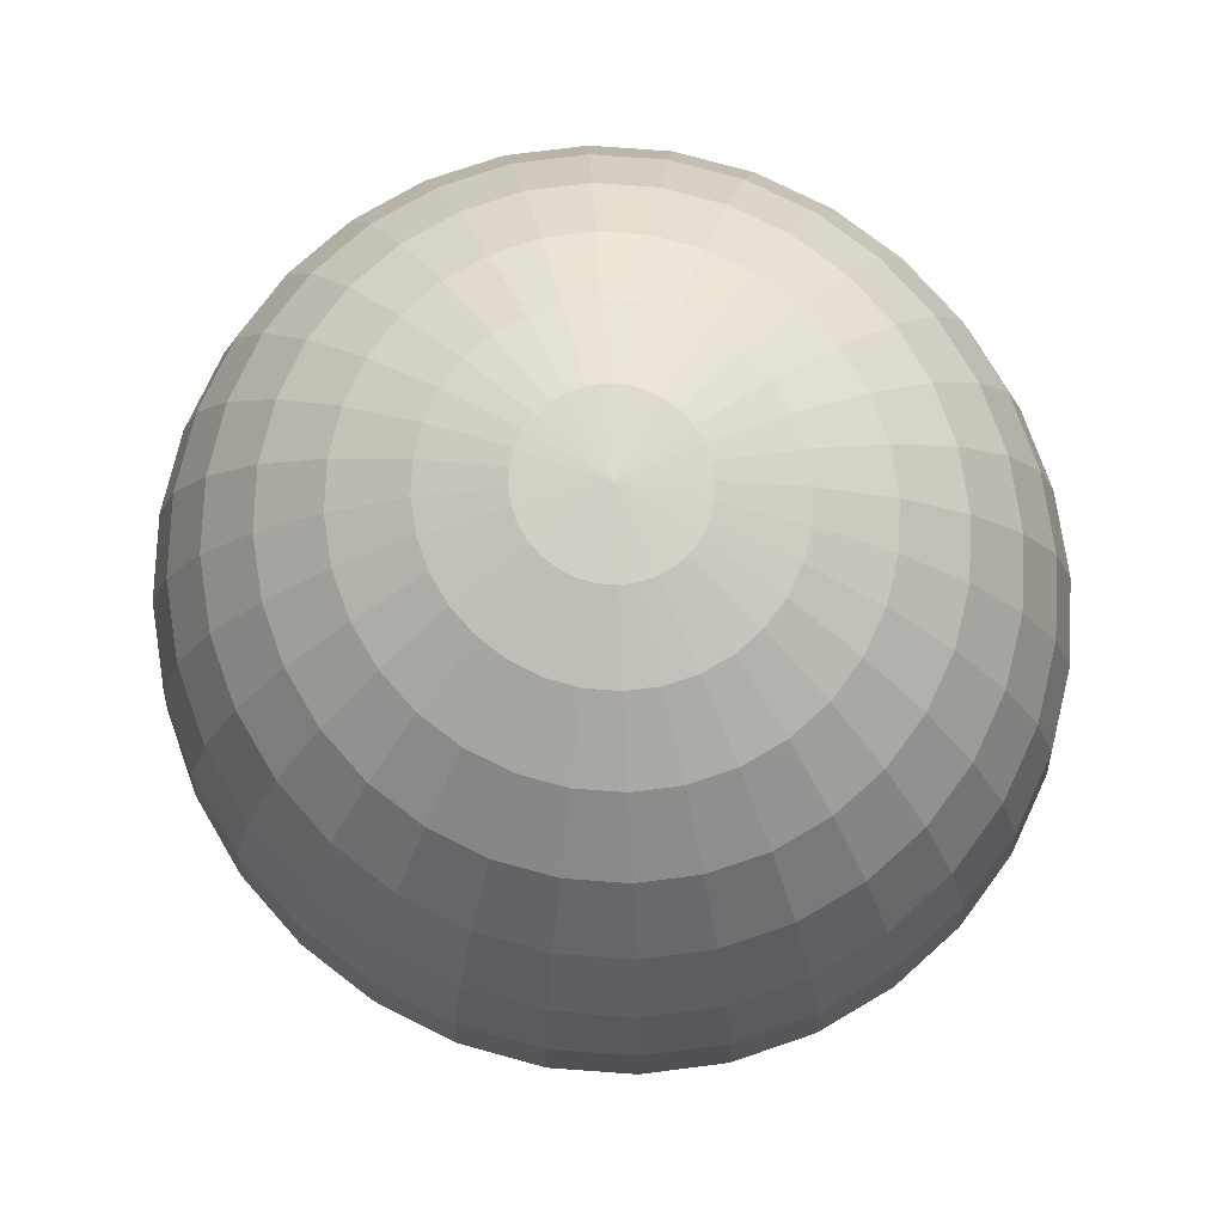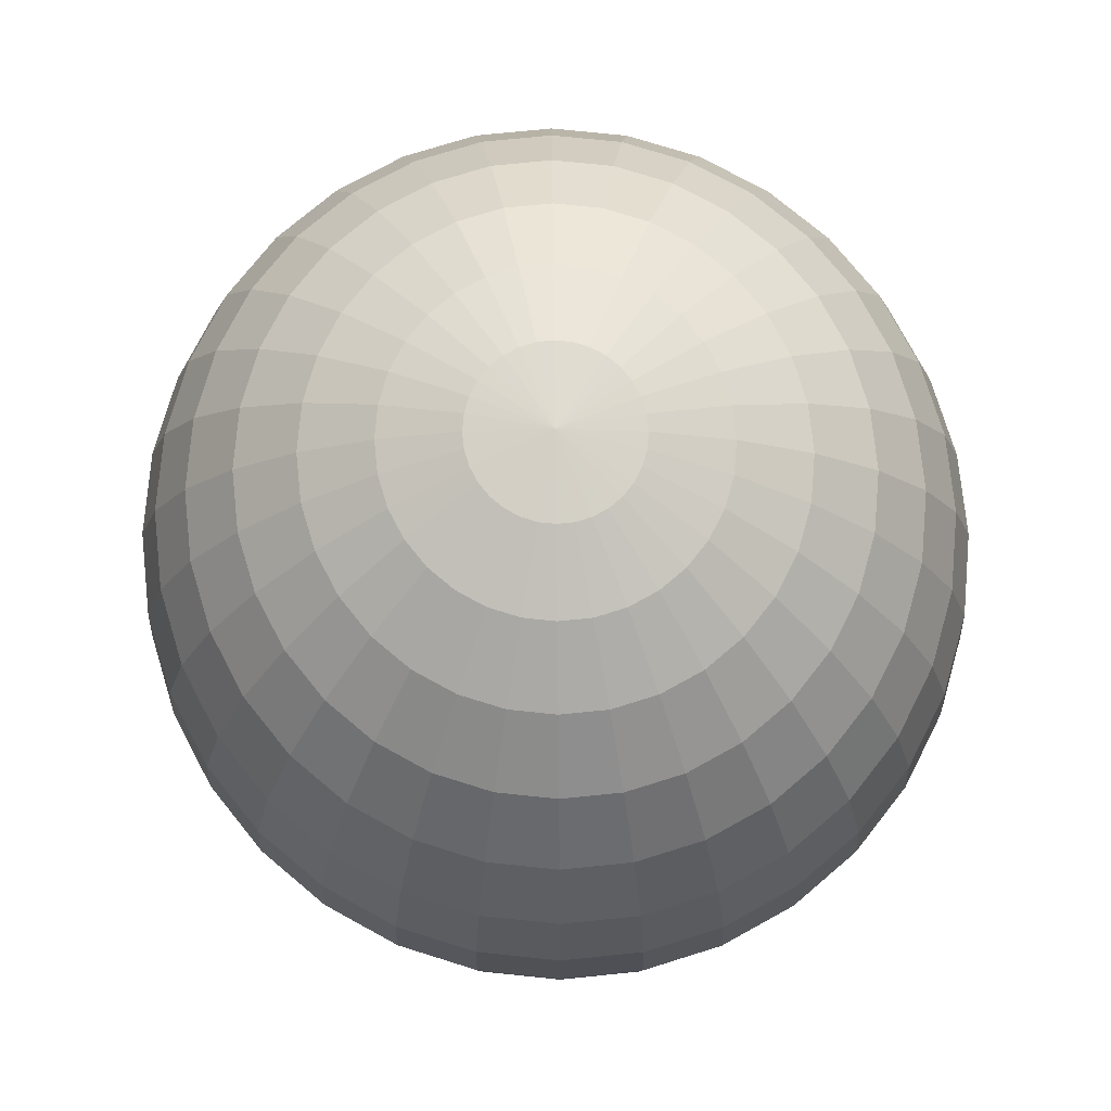
<metadata>
{"format":"obj","ext":"obj","renderer":"f3d","projection":"perspective","resolution":1024,"background":"white","views":[{"elev":76.3,"azim":143.9,"up":"+Y"},{"elev":75.4,"azim":168.5,"up":"+Y"}]}
</metadata>
<code>
o Sphere
v 0 6.228 -1.215
v 0 5.867 -2.384
v 0 5.28 -3.461
v 0 4.49 -4.405
v 0 3.528 -5.18
v 0 2.43 -5.756
v 0 1.239 -6.11
v 0 -3.528 -5.18
v 0 -4.49 -4.405
v 0 -5.28 -3.461
v 0.2299 6.228 -1.192
v 0.4509 5.867 -2.338
v 0.6547 5.28 -3.395
v 0.8332 4.49 -4.321
v 0.9798 3.528 -5.081
v 1.089 2.43 -5.645
v 1.156 1.239 -5.993
v 1.178 -0 -6.11
v 1.156 -1.239 -5.993
v 1.089 -2.43 -5.645
v 0.9798 -3.528 -5.081
v 0.8332 -4.49 -4.321
v 0.6547 -5.28 -3.395
v 0.4509 -5.867 -2.338
v 0.2299 -6.228 -1.192
v 0.4509 6.228 -1.123
v 0.8845 5.867 -2.203
v 1.284 5.28 -3.198
v 1.634 4.49 -4.07
v 1.922 3.528 -4.786
v 2.135 2.43 -5.318
v 2.267 1.239 -5.645
v 2.311 -0 -5.756
v 2.267 -1.239 -5.645
v 2.135 -2.43 -5.318
v 1.922 -3.528 -4.786
v 1.634 -4.49 -4.07
v 1.284 -5.28 -3.198
v 0.8845 -5.867 -2.203
v 0.4509 -6.228 -1.123
v 0.6547 6.228 -1.011
v 1.284 5.867 -1.982
v 1.864 5.28 -2.878
v 2.373 4.49 -3.663
v 2.79 3.528 -4.307
v 3.1 2.43 -4.786
v 3.291 1.239 -5.081
v 3.356 -0 -5.18
v 3.291 -1.239 -5.081
v 3.1 -2.43 -4.786
v 2.79 -3.528 -4.307
v 2.373 -4.49 -3.663
v 1.864 -5.28 -2.878
v 1.284 -5.867 -1.982
v 0.6547 -6.228 -1.011
v 0.8332 6.228 -0.8594
v 1.634 5.867 -1.686
v 2.373 5.28 -2.447
v 3.02 4.49 -3.115
v 3.551 3.528 -3.663
v 3.946 2.43 -4.07
v 4.189 1.239 -4.321
v 4.271 -0 -4.405
v 4.189 -1.239 -4.321
v 3.946 -2.43 -4.07
v 3.551 -3.528 -3.663
v 3.02 -4.49 -3.115
v 2.373 -5.28 -2.447
v 1.634 -5.867 -1.686
v 0.8332 -6.228 -0.8594
v 0.9798 6.228 -0.6752
v 1.922 5.867 -1.325
v 2.79 5.28 -1.923
v 3.551 4.49 -2.447
v 4.176 3.528 -2.878
v 4.64 2.43 -3.198
v 4.926 1.239 -3.395
v 5.022 -0 -3.461
v 4.926 -1.239 -3.395
v 4.64 -2.43 -3.198
v 4.176 -3.528 -2.878
v 3.551 -4.49 -2.447
v 2.79 -5.28 -1.923
v 1.922 -5.867 -1.325
v 0.9798 -6.228 -0.6752
v 1.089 6.228 -0.4651
v 2.135 5.867 -0.9124
v 3.1 5.28 -1.325
v 3.946 4.49 -1.686
v 4.64 3.528 -1.982
v 5.155 2.43 -2.203
v 5.473 1.239 -2.338
v 5.58 -0 -2.384
v 5.473 -1.239 -2.338
v 5.155 -2.43 -2.203
v 4.64 -3.528 -1.982
v 3.946 -4.49 -1.686
v 3.1 -5.28 -1.325
v 2.135 -5.867 -0.9124
v 1.089 -6.228 -0.4651
v 1.156 6.228 -0.2371
v 2.267 5.867 -0.4651
v 3.291 5.28 -0.6752
v 4.189 4.49 -0.8594
v 4.926 3.528 -1.011
v 5.473 2.43 -1.123
v 5.81 1.239 -1.192
v 5.924 -0 -1.215
v 5.81 -1.239 -1.192
v 5.473 -2.43 -1.123
v 4.926 -3.528 -1.011
v 4.189 -4.49 -0.8594
v 3.291 -5.28 -0.6752
v 2.267 -5.867 -0.4651
v 1.156 -6.228 -0.2371
v 1.178 6.228 0
v 2.311 5.867 1e-06
v 3.356 5.28 1e-06
v 4.271 4.49 0
v 5.022 3.528 1e-06
v 5.58 2.43 0
v 5.924 1.239 1e-06
v 6.04 -0 1e-06
v 5.924 -1.239 1e-06
v 5.58 -2.43 1e-06
v 5.022 -3.528 1e-06
v 4.271 -4.49 0
v 3.356 -5.28 1e-06
v 2.311 -5.867 1e-06
v 1.178 -6.228 0
v 1.156 6.228 0.2371
v 2.267 5.867 0.4651
v 3.291 5.28 0.6752
v 4.189 4.49 0.8594
v 4.926 3.528 1.011
v 5.473 2.43 1.123
v 5.81 1.239 1.192
v 5.924 -0 1.215
v 5.81 -1.239 1.192
v 5.473 -2.43 1.123
v 4.926 -3.528 1.011
v 4.189 -4.49 0.8594
v 3.291 -5.28 0.6752
v 2.267 -5.867 0.4651
v 1.156 -6.228 0.2371
v 1.089 6.228 0.4651
v 2.135 5.867 0.9124
v 3.1 5.28 1.325
v 3.946 4.49 1.686
v 4.64 3.528 1.982
v 5.155 2.43 2.203
v 5.473 1.239 2.338
v 5.58 -0 2.384
v 5.473 -1.239 2.338
v 5.155 -2.43 2.203
v 4.64 -3.528 1.982
v 3.946 -4.49 1.686
v 3.1 -5.28 1.325
v 2.135 -5.867 0.9124
v 1.089 -6.228 0.4651
v 0.9798 6.228 0.6752
v 1.922 5.867 1.325
v 2.79 5.28 1.923
v 3.551 4.49 2.447
v 4.176 3.528 2.878
v 4.64 2.43 3.198
v 4.926 1.239 3.395
v 5.022 -0 3.461
v 4.926 -1.239 3.395
v 4.64 -2.43 3.198
v 4.176 -3.528 2.878
v 3.551 -4.49 2.447
v 2.79 -5.28 1.923
v 1.922 -5.867 1.325
v 0.9798 -6.228 0.6752
v 0.8332 6.228 0.8594
v 1.634 5.867 1.686
v 2.373 5.28 2.447
v 3.02 4.49 3.115
v 3.551 3.528 3.663
v 3.946 2.43 4.07
v 4.189 1.239 4.321
v 4.271 -0 4.405
v 4.189 -1.239 4.321
v 3.946 -2.43 4.07
v 3.551 -3.528 3.663
v 3.02 -4.49 3.115
v 2.373 -5.28 2.447
v 1.634 -5.867 1.686
v 0.8332 -6.228 0.8594
v 0.6547 6.228 1.011
v 1.284 5.867 1.982
v 1.864 5.28 2.878
v 2.373 4.49 3.663
v 2.79 3.528 4.307
v 3.1 2.43 4.786
v 3.291 1.239 5.081
v 3.356 -0 5.18
v 3.291 -1.239 5.081
v 3.1 -2.43 4.786
v 2.79 -3.528 4.307
v 2.373 -4.49 3.663
v 1.864 -5.28 2.878
v 1.284 -5.867 1.982
v 0.6547 -6.228 1.011
v 0.4509 6.228 1.123
v 0.8845 5.867 2.203
v 1.284 5.28 3.198
v 1.634 4.49 4.07
v 1.922 3.528 4.786
v 2.135 2.43 5.318
v 2.267 1.239 5.645
v 2.311 -0 5.756
v 2.267 -1.239 5.645
v 2.135 -2.43 5.318
v 1.922 -3.528 4.786
v 1.634 -4.49 4.07
v 1.284 -5.28 3.198
v 0.8845 -5.867 2.203
v 0.4509 -6.228 1.123
v 0.2299 6.228 1.192
v 0.4509 5.867 2.338
v 0.6547 5.28 3.395
v 0.8332 4.49 4.321
v 0.9798 3.528 5.081
v 1.089 2.43 5.645
v 1.156 1.239 5.993
v 1.178 -0 6.11
v 1.156 -1.239 5.993
v 1.089 -2.43 5.645
v 0.9798 -3.528 5.081
v 0.8332 -4.49 4.321
v 0.6547 -5.28 3.395
v 0.4509 -5.867 2.338
v 0.2299 -6.228 1.192
v 0 6.228 1.215
v -0 5.867 2.384
v -0 5.28 3.461
v 0 4.49 4.405
v -0 3.528 5.18
v 0 2.43 5.756
v -0 1.239 6.11
v -2e-06 -0 6.23
v -0 -1.239 6.11
v -1e-06 -2.43 5.756
v -0 -3.528 5.18
v 0 -4.49 4.405
v -0 -5.28 3.461
v 0 -5.867 2.384
v -0 -6.228 1.215
v -0.2299 6.228 1.192
v -0.4509 5.867 2.338
v -0.6547 5.28 3.395
v -0.8332 4.49 4.321
v -0.9798 3.528 5.081
v -1.089 2.43 5.645
v -1.156 1.239 5.993
v -1.178 -0 6.11
v -1.156 -1.239 5.993
v -1.089 -2.43 5.645
v -0.9798 -3.528 5.081
v -0.8332 -4.49 4.321
v -0.6547 -5.28 3.395
v -0.4509 -5.867 2.338
v -0.2299 -6.228 1.192
v -0.4509 6.228 1.123
v -0.8845 5.867 2.203
v -1.284 5.28 3.198
v -1.634 4.49 4.07
v -1.922 3.528 4.786
v -2.135 2.43 5.318
v -2.267 1.239 5.645
v -2.311 -0 5.756
v -2.267 -1.239 5.645
v -2.135 -2.43 5.318
v -1.922 -3.528 4.786
v -1.634 -4.49 4.07
v -1.284 -5.28 3.198
v -0.8845 -5.867 2.203
v -0.4509 -6.228 1.123
v -0.6547 6.228 1.011
v -1.284 5.867 1.982
v -1.864 5.28 2.878
v -2.373 4.49 3.663
v -2.79 3.528 4.307
v -3.1 2.43 4.786
v -3.291 1.239 5.081
v -3.356 -0 5.18
v -3.291 -1.239 5.081
v -3.1 -2.43 4.786
v -2.79 -3.528 4.307
v -2.373 -4.49 3.663
v -1.864 -5.28 2.878
v -1.284 -5.867 1.982
v -0.6547 -6.228 1.011
v -0.8332 6.228 0.8594
v -1.634 5.867 1.686
v -2.373 5.28 2.447
v -3.02 4.49 3.115
v -3.551 3.528 3.663
v -3.946 2.43 4.07
v -4.189 1.239 4.321
v -4.271 -0 4.405
v -4.189 -1.239 4.321
v -3.946 -2.43 4.07
v -3.551 -3.528 3.663
v -3.02 -4.49 3.115
v -2.373 -5.28 2.447
v -1.634 -5.867 1.686
v -0.8332 -6.228 0.8594
v -0.9798 6.228 0.6752
v -1.922 5.867 1.325
v -2.79 5.28 1.923
v -3.551 4.49 2.447
v -4.176 3.528 2.878
v -4.64 2.43 3.198
v -4.926 1.239 3.395
v -5.022 -0 3.461
v -4.926 -1.239 3.395
v -4.64 -2.43 3.198
v -4.176 -3.528 2.878
v -3.551 -4.49 2.447
v -2.79 -5.28 1.923
v -1.922 -5.867 1.325
v -0.9798 -6.228 0.6752
v -0 6.35 1e-06
v -1.089 6.228 0.4651
v -2.135 5.867 0.9124
v -3.1 5.28 1.325
v -3.946 4.49 1.686
v -4.64 3.528 1.982
v -5.155 2.43 2.203
v -5.473 1.239 2.338
v -5.58 -0 2.384
v -5.473 -1.239 2.338
v -5.155 -2.43 2.203
v -4.64 -3.528 1.982
v -3.946 -4.49 1.686
v -3.1 -5.28 1.325
v -2.135 -5.867 0.9124
v -1.089 -6.228 0.4651
v -1.156 6.228 0.2371
v -2.267 5.867 0.4651
v -3.291 5.28 0.6752
v -4.189 4.49 0.8594
v -4.926 3.528 1.011
v -5.473 2.43 1.123
v -5.81 1.239 1.192
v -5.924 -0 1.215
v -5.81 -1.239 1.192
v -5.473 -2.43 1.123
v -4.926 -3.528 1.011
v -4.189 -4.49 0.8594
v -3.291 -5.28 0.6752
v -2.267 -5.867 0.4651
v -1.156 -6.228 0.2371
v -1.178 6.228 0
v -2.311 5.867 0
v -3.356 5.28 -0
v -4.271 4.49 1e-06
v -5.022 3.528 0
v -5.58 2.43 0
v -5.924 1.239 -0
v -6.04 -0 -2e-06
v -5.924 -1.239 -0
v -5.58 -2.43 -1e-06
v -5.022 -3.528 0
v -4.271 -4.49 1e-06
v -3.356 -5.28 -0
v -2.311 -5.867 0
v -1.178 -6.228 0
v -1.156 6.228 -0.2371
v -2.267 5.867 -0.4651
v -3.291 5.28 -0.6752
v -4.189 4.49 -0.8594
v -4.926 3.528 -1.011
v -5.473 2.43 -1.123
v -5.81 1.239 -1.192
v -5.924 -0 -1.215
v -5.81 -1.239 -1.192
v -5.473 -2.43 -1.123
v -4.926 -3.528 -1.011
v -4.189 -4.49 -0.8594
v -3.291 -5.28 -0.6752
v -2.267 -5.867 -0.4651
v -1.156 -6.228 -0.2371
v -1.089 6.228 -0.4651
v -2.135 5.867 -0.9124
v -3.1 5.28 -1.325
v -3.946 4.49 -1.686
v -4.64 3.528 -1.982
v -5.155 2.43 -2.203
v -5.473 1.239 -2.338
v -5.58 -0 -2.384
v -5.473 -1.239 -2.338
v -5.155 -2.43 -2.203
v -4.64 -3.528 -1.982
v -3.946 -4.49 -1.686
v -3.1 -5.28 -1.325
v -2.135 -5.867 -0.9124
v -1.089 -6.228 -0.4651
v -0.9798 6.228 -0.6752
v -1.922 5.867 -1.325
v -2.79 5.28 -1.923
v -3.551 4.49 -2.447
v -4.176 3.528 -2.878
v -4.64 2.43 -3.198
v -4.926 1.239 -3.395
v -5.022 -0 -3.461
v -4.926 -1.239 -3.395
v -4.64 -2.43 -3.198
v -4.176 -3.528 -2.878
v -3.551 -4.49 -2.447
v -2.79 -5.28 -1.923
v -1.922 -5.867 -1.325
v -0.9798 -6.228 -0.6752
v -0.8332 6.228 -0.8594
v -1.634 5.867 -1.686
v -2.373 5.28 -2.447
v -3.02 4.49 -3.115
v -3.551 3.528 -3.663
v -3.946 2.43 -4.07
v -4.189 1.239 -4.321
v -4.271 -0 -4.405
v -4.189 -1.239 -4.321
v -3.946 -2.43 -4.07
v -3.551 -3.528 -3.663
v -3.02 -4.49 -3.115
v -2.373 -5.28 -2.447
v -1.634 -5.867 -1.686
v -0.8332 -6.228 -0.8594
v -0.6547 6.228 -1.011
v -1.284 5.867 -1.982
v -1.864 5.28 -2.878
v -2.373 4.49 -3.663
v -2.79 3.528 -4.307
v -3.1 2.43 -4.786
v -3.291 1.239 -5.081
v -3.356 -0 -5.18
v -3.291 -1.239 -5.081
v -3.1 -2.43 -4.786
v -2.79 -3.528 -4.307
v -2.373 -4.49 -3.663
v -1.864 -5.28 -2.878
v -1.284 -5.867 -1.982
v -0.6547 -6.228 -1.011
v -0.4509 6.228 -1.123
v -0.8845 5.867 -2.203
v -1.284 5.28 -3.198
v -1.634 4.49 -4.07
v -1.922 3.528 -4.786
v -2.135 2.43 -5.318
v -2.267 1.239 -5.645
v -2.311 -0 -5.756
v -2.267 -1.239 -5.645
v -2.135 -2.43 -5.318
v -1.922 -3.528 -4.786
v -1.634 -4.49 -4.07
v -1.284 -5.28 -3.198
v -0.8845 -5.867 -2.203
v -0.4509 -6.228 -1.123
v -0.2299 6.228 -1.192
v -0.4509 5.867 -2.338
v -0.6547 5.28 -3.395
v -0.8332 4.49 -4.321
v -0.9798 3.528 -5.081
v -1.089 2.43 -5.645
v -1.156 1.239 -5.993
v -1.178 -0 -6.11
v -1.156 -1.239 -5.993
v -1.089 -2.43 -5.645
v -0.9798 -3.528 -5.081
v -0.8332 -4.49 -4.321
v -0.6547 -5.28 -3.395
v -0.4509 -5.867 -2.338
v -0.2299 -6.228 -1.192
v 3e-06 -0 -6.23
v 1e-06 -1.239 -6.11
v 1e-06 -2.43 -5.756
v 0 -5.867 -2.384
v 0 -6.228 -1.215
v 0 -6.35 1e-06
f 1 326 11
f 482 481 25
f 478 477 18 19
f 2 1 11 12
f 479 478 19 20
f 3 2 12 13
f 8 479 20 21
f 4 3 13 14
f 9 8 21 22
f 5 4 14 15
f 10 9 22 23
f 6 5 15 16
f 480 10 23 24
f 7 6 16 17
f 481 480 24 25
f 477 7 17 18
f 25 24 39 40
f 18 17 32 33
f 11 326 26
f 482 25 40
f 19 18 33 34
f 12 11 26 27
f 20 19 34 35
f 13 12 27 28
f 21 20 35 36
f 14 13 28 29
f 22 21 36 37
f 15 14 29 30
f 23 22 37 38
f 16 15 30 31
f 24 23 38 39
f 17 16 31 32
f 29 28 43 44
f 37 36 51 52
f 30 29 44 45
f 38 37 52 53
f 31 30 45 46
f 39 38 53 54
f 32 31 46 47
f 40 39 54 55
f 33 32 47 48
f 26 326 41
f 482 40 55
f 34 33 48 49
f 27 26 41 42
f 35 34 49 50
f 28 27 42 43
f 36 35 50 51
f 48 47 62 63
f 41 326 56
f 482 55 70
f 49 48 63 64
f 42 41 56 57
f 50 49 64 65
f 43 42 57 58
f 51 50 65 66
f 44 43 58 59
f 52 51 66 67
f 45 44 59 60
f 53 52 67 68
f 46 45 60 61
f 54 53 68 69
f 47 46 61 62
f 55 54 69 70
f 67 66 81 82
f 60 59 74 75
f 68 67 82 83
f 61 60 75 76
f 69 68 83 84
f 62 61 76 77
f 70 69 84 85
f 63 62 77 78
f 56 326 71
f 482 70 85
f 64 63 78 79
f 57 56 71 72
f 65 64 79 80
f 58 57 72 73
f 66 65 80 81
f 59 58 73 74
f 71 326 86
f 482 85 100
f 79 78 93 94
f 72 71 86 87
f 80 79 94 95
f 73 72 87 88
f 81 80 95 96
f 74 73 88 89
f 82 81 96 97
f 75 74 89 90
f 83 82 97 98
f 76 75 90 91
f 84 83 98 99
f 77 76 91 92
f 85 84 99 100
f 78 77 92 93
f 90 89 104 105
f 98 97 112 113
f 91 90 105 106
f 99 98 113 114
f 92 91 106 107
f 100 99 114 115
f 93 92 107 108
f 86 326 101
f 482 100 115
f 94 93 108 109
f 87 86 101 102
f 95 94 109 110
f 88 87 102 103
f 96 95 110 111
f 89 88 103 104
f 97 96 111 112
f 109 108 123 124
f 102 101 116 117
f 110 109 124 125
f 103 102 117 118
f 111 110 125 126
f 104 103 118 119
f 112 111 126 127
f 105 104 119 120
f 113 112 127 128
f 106 105 120 121
f 114 113 128 129
f 107 106 121 122
f 115 114 129 130
f 108 107 122 123
f 101 326 116
f 482 115 130
f 128 127 142 143
f 121 120 135 136
f 129 128 143 144
f 122 121 136 137
f 130 129 144 145
f 123 122 137 138
f 116 326 131
f 482 130 145
f 124 123 138 139
f 117 116 131 132
f 125 124 139 140
f 118 117 132 133
f 126 125 140 141
f 119 118 133 134
f 127 126 141 142
f 120 119 134 135
f 140 139 154 155
f 133 132 147 148
f 141 140 155 156
f 134 133 148 149
f 142 141 156 157
f 135 134 149 150
f 143 142 157 158
f 136 135 150 151
f 144 143 158 159
f 137 136 151 152
f 145 144 159 160
f 138 137 152 153
f 131 326 146
f 482 145 160
f 139 138 153 154
f 132 131 146 147
f 159 158 173 174
f 152 151 166 167
f 160 159 174 175
f 153 152 167 168
f 146 326 161
f 482 160 175
f 154 153 168 169
f 147 146 161 162
f 155 154 169 170
f 148 147 162 163
f 156 155 170 171
f 149 148 163 164
f 157 156 171 172
f 150 149 164 165
f 158 157 172 173
f 151 150 165 166
f 163 162 177 178
f 171 170 185 186
f 164 163 178 179
f 172 171 186 187
f 165 164 179 180
f 173 172 187 188
f 166 165 180 181
f 174 173 188 189
f 167 166 181 182
f 175 174 189 190
f 168 167 182 183
f 161 326 176
f 482 175 190
f 169 168 183 184
f 162 161 176 177
f 170 169 184 185
f 182 181 196 197
f 190 189 204 205
f 183 182 197 198
f 176 326 191
f 482 190 205
f 184 183 198 199
f 177 176 191 192
f 185 184 199 200
f 178 177 192 193
f 186 185 200 201
f 179 178 193 194
f 187 186 201 202
f 180 179 194 195
f 188 187 202 203
f 181 180 195 196
f 189 188 203 204
f 201 200 215 216
f 194 193 208 209
f 202 201 216 217
f 195 194 209 210
f 203 202 217 218
f 196 195 210 211
f 204 203 218 219
f 197 196 211 212
f 205 204 219 220
f 198 197 212 213
f 191 326 206
f 482 205 220
f 199 198 213 214
f 192 191 206 207
f 200 199 214 215
f 193 192 207 208
f 220 219 234 235
f 213 212 227 228
f 206 326 221
f 482 220 235
f 214 213 228 229
f 207 206 221 222
f 215 214 229 230
f 208 207 222 223
f 216 215 230 231
f 209 208 223 224
f 217 216 231 232
f 210 209 224 225
f 218 217 232 233
f 211 210 225 226
f 219 218 233 234
f 212 211 226 227
f 224 223 238 239
f 232 231 246 247
f 225 224 239 240
f 233 232 247 248
f 226 225 240 241
f 234 233 248 249
f 227 226 241 242
f 235 234 249 250
f 228 227 242 243
f 221 326 236
f 482 235 250
f 229 228 243 244
f 222 221 236 237
f 230 229 244 245
f 223 222 237 238
f 231 230 245 246
f 243 242 257 258
f 236 326 251
f 482 250 265
f 244 243 258 259
f 237 236 251 252
f 245 244 259 260
f 238 237 252 253
f 246 245 260 261
f 239 238 253 254
f 247 246 261 262
f 240 239 254 255
f 248 247 262 263
f 241 240 255 256
f 249 248 263 264
f 242 241 256 257
f 250 249 264 265
f 262 261 276 277
f 255 254 269 270
f 263 262 277 278
f 256 255 270 271
f 264 263 278 279
f 257 256 271 272
f 265 264 279 280
f 258 257 272 273
f 251 326 266
f 482 265 280
f 259 258 273 274
f 252 251 266 267
f 260 259 274 275
f 253 252 267 268
f 261 260 275 276
f 254 253 268 269
f 482 280 295
f 274 273 288 289
f 267 266 281 282
f 275 274 289 290
f 268 267 282 283
f 276 275 290 291
f 269 268 283 284
f 277 276 291 292
f 270 269 284 285
f 278 277 292 293
f 271 270 285 286
f 279 278 293 294
f 272 271 286 287
f 280 279 294 295
f 273 272 287 288
f 266 326 281
f 293 292 307 308
f 286 285 300 301
f 294 293 308 309
f 287 286 301 302
f 295 294 309 310
f 288 287 302 303
f 281 326 296
f 482 295 310
f 289 288 303 304
f 282 281 296 297
f 290 289 304 305
f 283 282 297 298
f 291 290 305 306
f 284 283 298 299
f 292 291 306 307
f 285 284 299 300
f 297 296 311 312
f 305 304 319 320
f 298 297 312 313
f 306 305 320 321
f 299 298 313 314
f 307 306 321 322
f 300 299 314 315
f 308 307 322 323
f 301 300 315 316
f 309 308 323 324
f 302 301 316 317
f 310 309 324 325
f 303 302 317 318
f 296 326 311
f 482 310 325
f 304 303 318 319
f 316 315 331 332
f 324 323 339 340
f 317 316 332 333
f 325 324 340 341
f 318 317 333 334
f 311 326 327
f 482 325 341
f 319 318 334 335
f 312 311 327 328
f 320 319 335 336
f 313 312 328 329
f 321 320 336 337
f 314 313 329 330
f 322 321 337 338
f 315 314 330 331
f 323 322 338 339
f 336 335 350 351
f 329 328 343 344
f 337 336 351 352
f 330 329 344 345
f 338 337 352 353
f 331 330 345 346
f 339 338 353 354
f 332 331 346 347
f 340 339 354 355
f 333 332 347 348
f 341 340 355 356
f 334 333 348 349
f 327 326 342
f 482 341 356
f 335 334 349 350
f 328 327 342 343
f 355 354 369 370
f 348 347 362 363
f 356 355 370 371
f 349 348 363 364
f 342 326 357
f 482 356 371
f 350 349 364 365
f 343 342 357 358
f 351 350 365 366
f 344 343 358 359
f 352 351 366 367
f 345 344 359 360
f 353 352 367 368
f 346 345 360 361
f 354 353 368 369
f 347 346 361 362
f 359 358 373 374
f 367 366 381 382
f 360 359 374 375
f 368 367 382 383
f 361 360 375 376
f 369 368 383 384
f 362 361 376 377
f 370 369 384 385
f 363 362 377 378
f 371 370 385 386
f 364 363 378 379
f 357 326 372
f 482 371 386
f 365 364 379 380
f 358 357 372 373
f 366 365 380 381
f 378 377 392 393
f 386 385 400 401
f 379 378 393 394
f 372 326 387
f 482 386 401
f 380 379 394 395
f 373 372 387 388
f 381 380 395 396
f 374 373 388 389
f 382 381 396 397
f 375 374 389 390
f 383 382 397 398
f 376 375 390 391
f 384 383 398 399
f 377 376 391 392
f 385 384 399 400
f 397 396 411 412
f 390 389 404 405
f 398 397 412 413
f 391 390 405 406
f 399 398 413 414
f 392 391 406 407
f 400 399 414 415
f 393 392 407 408
f 401 400 415 416
f 394 393 408 409
f 387 326 402
f 482 401 416
f 395 394 409 410
f 388 387 402 403
f 396 395 410 411
f 389 388 403 404
f 416 415 430 431
f 409 408 423 424
f 402 326 417
f 482 416 431
f 410 409 424 425
f 403 402 417 418
f 411 410 425 426
f 404 403 418 419
f 412 411 426 427
f 405 404 419 420
f 413 412 427 428
f 406 405 420 421
f 414 413 428 429
f 407 406 421 422
f 415 414 429 430
f 408 407 422 423
f 428 427 442 443
f 421 420 435 436
f 429 428 443 444
f 422 421 436 437
f 430 429 444 445
f 423 422 437 438
f 431 430 445 446
f 424 423 438 439
f 417 326 432
f 482 431 446
f 425 424 439 440
f 418 417 432 433
f 426 425 440 441
f 419 418 433 434
f 427 426 441 442
f 420 419 434 435
f 432 326 447
f 482 446 461
f 440 439 454 455
f 433 432 447 448
f 441 440 455 456
f 434 433 448 449
f 442 441 456 457
f 435 434 449 450
f 443 442 457 458
f 436 435 450 451
f 444 443 458 459
f 437 436 451 452
f 445 444 459 460
f 438 437 452 453
f 446 445 460 461
f 439 438 453 454
f 451 450 465 466
f 459 458 473 474
f 452 451 466 467
f 460 459 474 475
f 453 452 467 468
f 461 460 475 476
f 454 453 468 469
f 447 326 462
f 482 461 476
f 455 454 469 470
f 448 447 462 463
f 456 455 470 471
f 449 448 463 464
f 457 456 471 472
f 450 449 464 465
f 458 457 472 473
f 470 469 477 478
f 463 462 1 2
f 471 470 478 479
f 464 463 2 3
f 472 471 479 8
f 465 464 3 4
f 473 472 8 9
f 466 465 4 5
f 474 473 9 10
f 467 466 5 6
f 475 474 10 480
f 468 467 6 7
f 476 475 480 481
f 469 468 7 477
f 462 326 1
f 482 476 481

</code>
